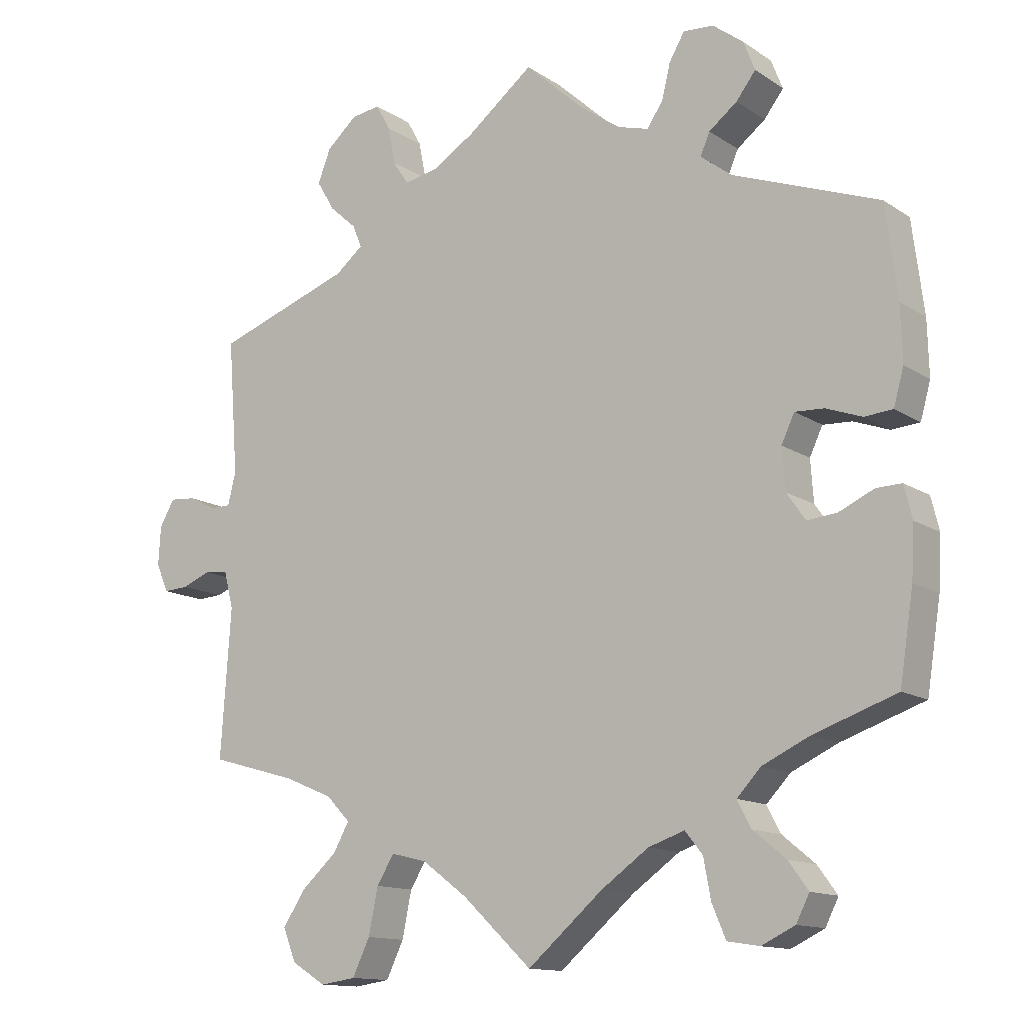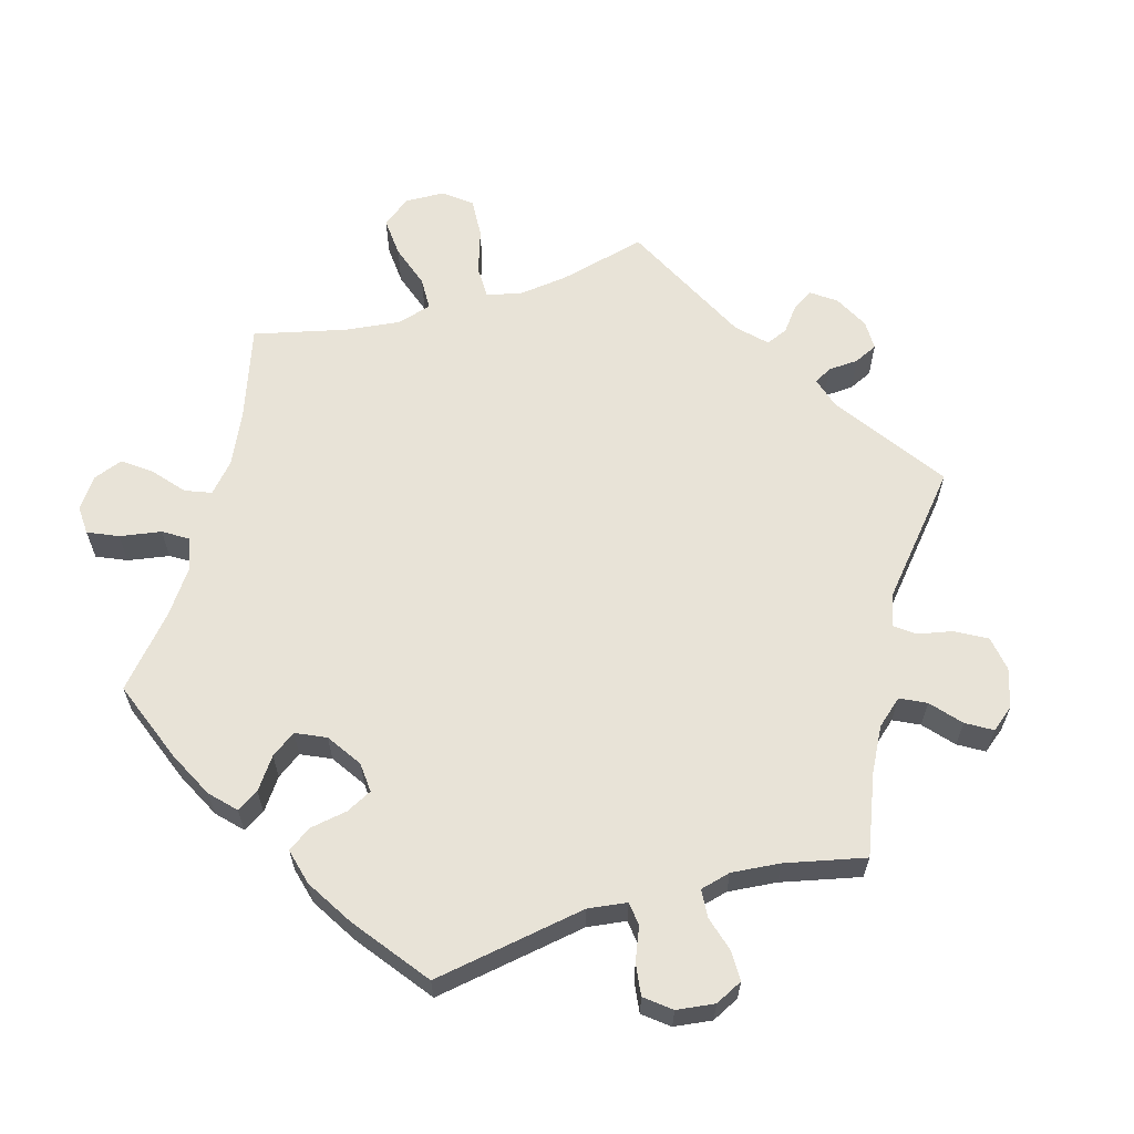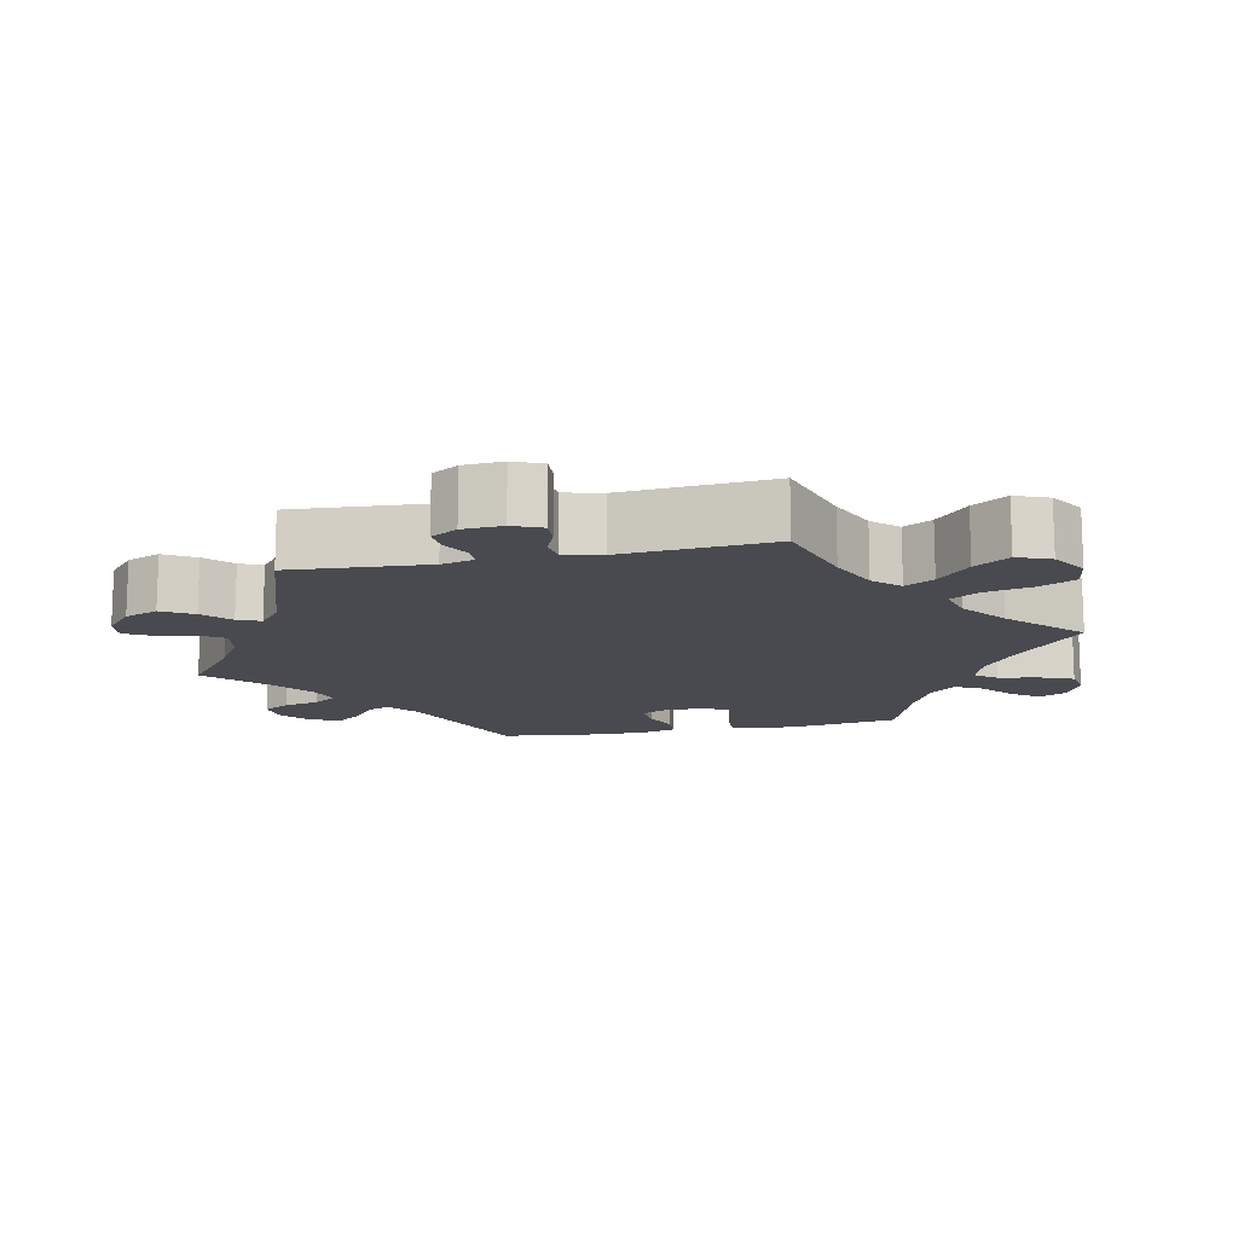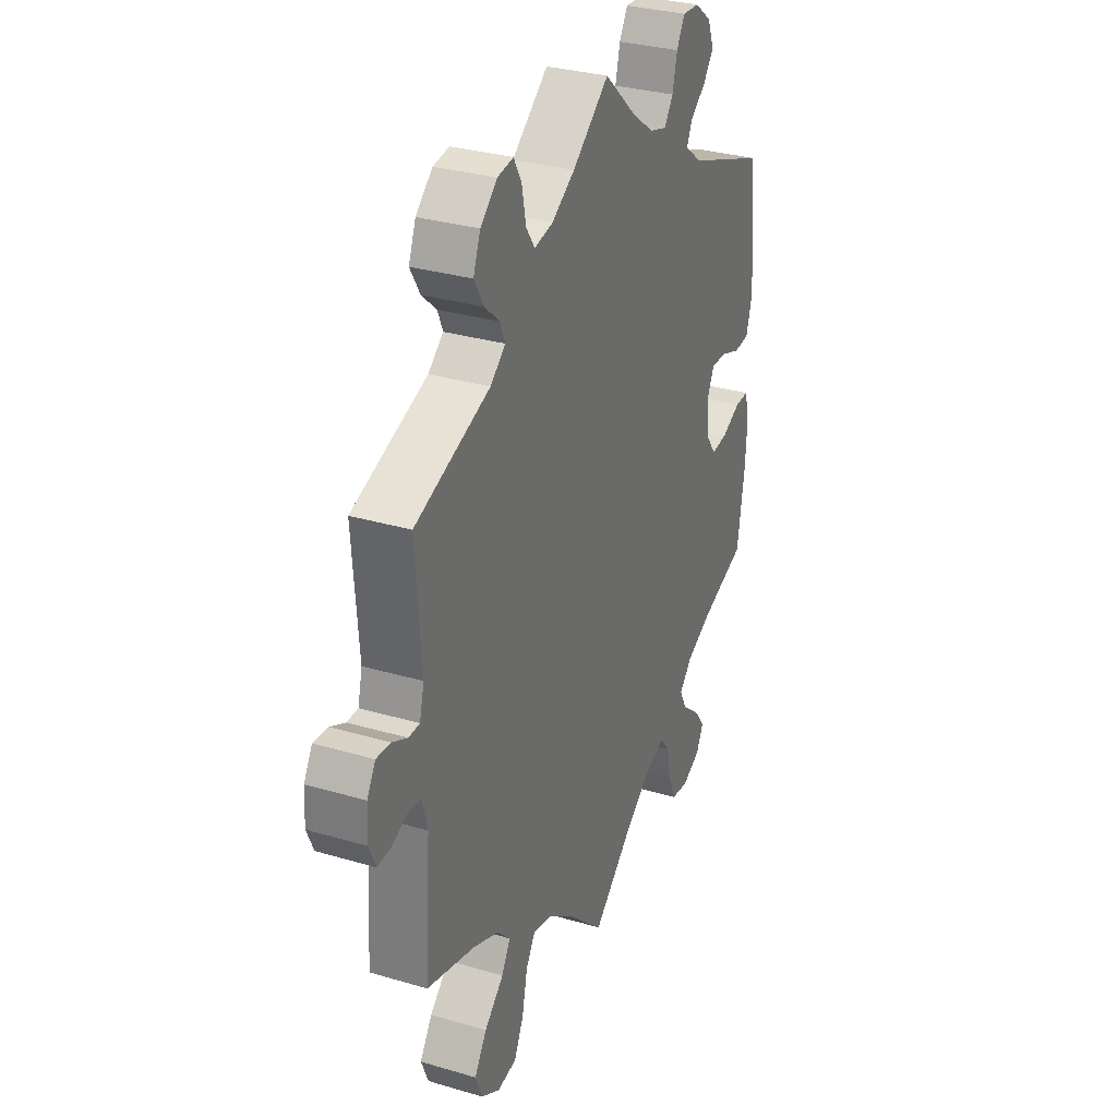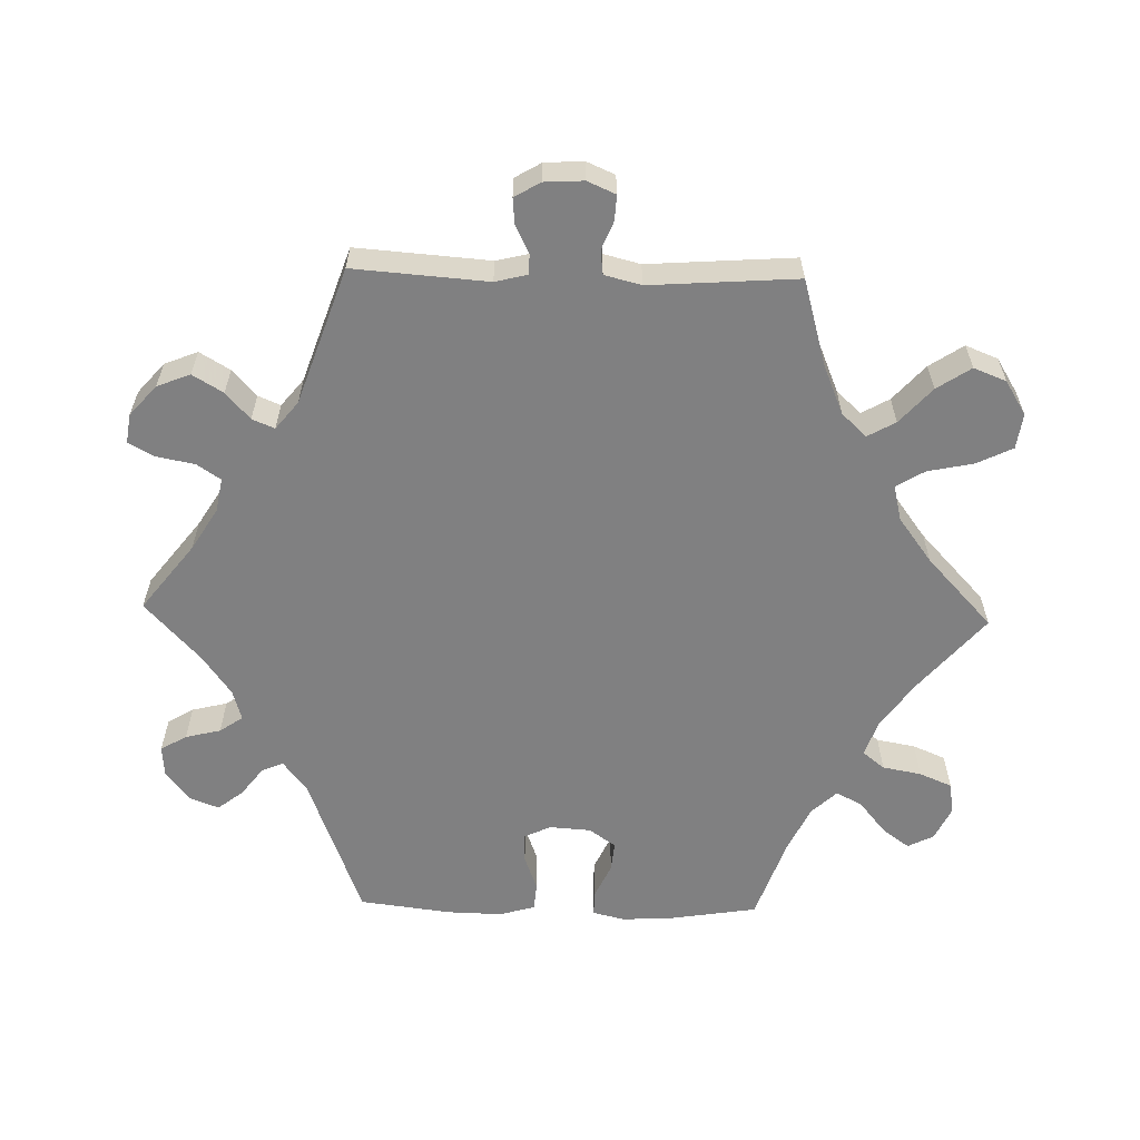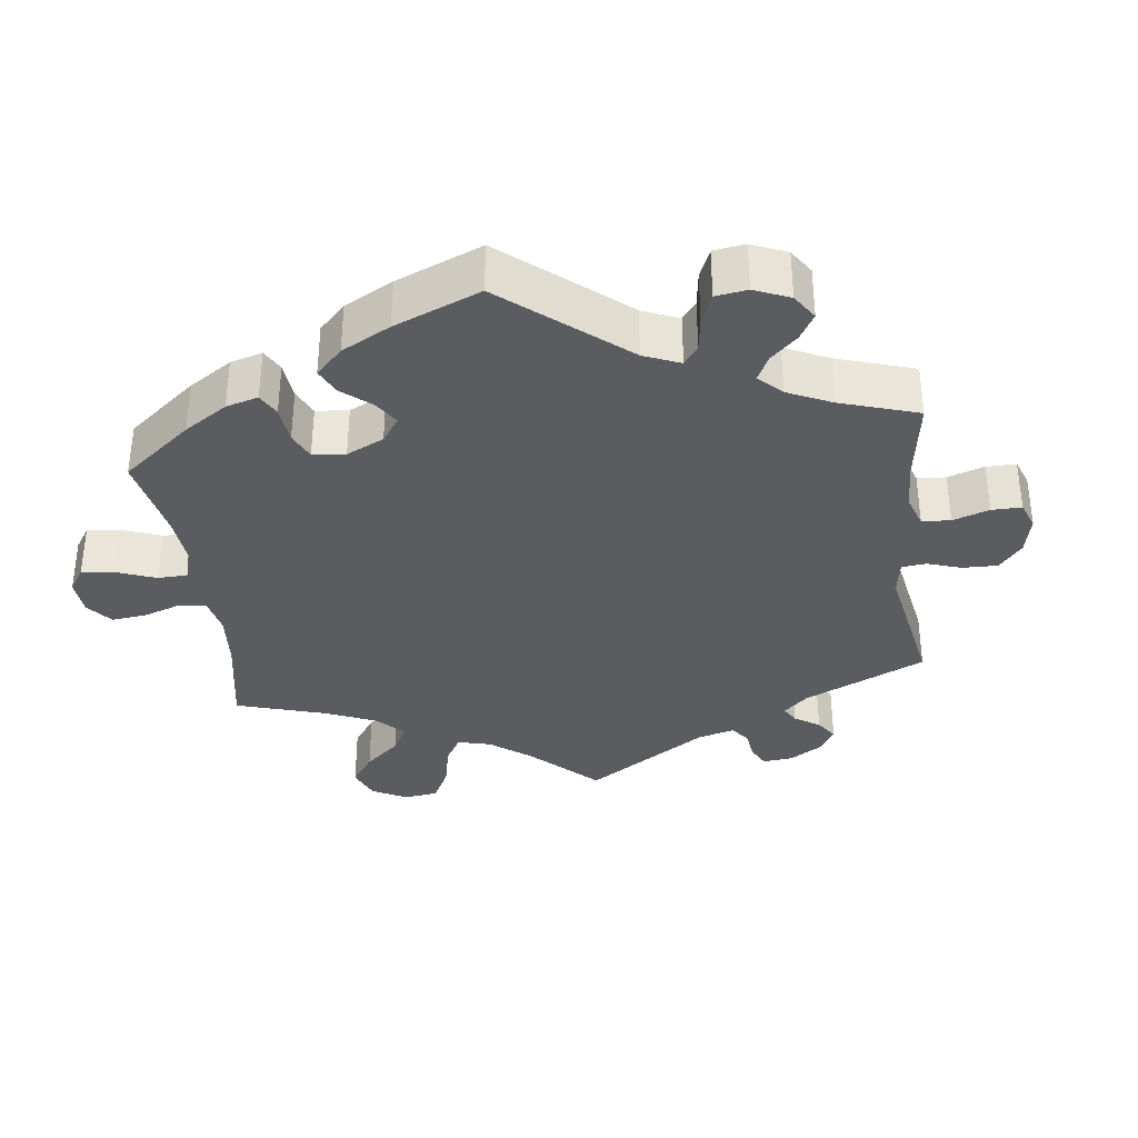
<metadata>
{"format":"obj","ext":"obj","renderer":"f3d","projection":"perspective","resolution":1024,"background":"white","views":[{"elev":-13.2,"azim":-145.2,"up":"+Z"},{"elev":61.9,"azim":-46.3,"up":"+Y"},{"elev":-13.5,"azim":102.3,"up":"+Y"},{"elev":31.3,"azim":112.8,"up":"+Z"},{"elev":-60.2,"azim":88.6,"up":"+Y"},{"elev":-34.3,"azim":-53.1,"up":"+Y"}]}
</metadata>
<code>
v -0.299 0.07 0.364
v -0.256 0.07 0.397
v -0.269 0.07 0.427
v -0.308 0.07 0.457
v -0.335 0.07 0.492
v -0.319 0.07 0.533
v -0.277 0.07 0.565
v -0.235 0.07 0.568
v -0.214 0.07 0.532
v -0.202 0.07 0.483
v -0.18 0.07 0.451
v -0.138 0.07 0.463
v -0.083 0.07 0.502
v 0 0.07 0.578
v 0.092 0.07 0.506
v 0.15 0.07 0.47
v 0.197 0.07 0.461
v 0.219 0.07 0.494
v 0.229 0.07 0.546
v 0.249 0.07 0.582
v 0.289 0.07 0.576
v 0.331 0.07 0.539
v 0.349 0.07 0.493
v 0.324 0.07 0.451
v 0.287 0.07 0.418
v 0.274 0.07 0.387
v 0.312 0.07 0.356
v 0.501 0.07 0.29
v 0.487 0.07 0.104
v 0.498 0.07 0.059
v 0.526 0.07 0.059
v 0.564 0.07 0.078
v 0.6 0.07 0.081
v 0.621 0.07 0.045
v 0.624 0.07 -0.009
v 0.607 0.07 -0.048
v 0.572 0.07 -0.046
v 0.533 0.07 -0.03
v 0.5 0.07 -0.034
v 0.487 0.07 -0.085
v 0.501 0.07 -0.289
v 0.381 0.07 -0.323
v 0.314 0.07 -0.351
v 0.281 0.07 -0.385
v 0.303 0.07 -0.424
v 0.352 0.07 -0.468
v 0.383 0.07 -0.515
v 0.365 0.07 -0.56
v 0.318 0.07 -0.589
v 0.269 0.07 -0.582
v 0.245 0.07 -0.532
v 0.232 0.07 -0.469
v 0.208 0.07 -0.43
v 0.159 0.07 -0.442
v 0.097 0.07 -0.488
v 0.001 0.07 -0.578
v -0.103 0.07 -0.489
v -0.168 0.07 -0.443
v -0.218 0.07 -0.426
v -0.242 0.07 -0.456
v -0.252 0.07 -0.51
v -0.271 0.07 -0.555
v -0.315 0.07 -0.562
v -0.361 0.07 -0.54
v -0.379 0.07 -0.504
v -0.352 0.07 -0.467
v -0.307 0.07 -0.43
v -0.288 0.07 -0.394
v -0.321 0.07 -0.359
v -0.385 0.07 -0.329
v -0.5 0.07 -0.289
v -0.519 0.07 -0.168
v -0.523 0.07 -0.097
v -0.512 0.07 -0.052
v -0.477 0.07 -0.053
v -0.429 0.07 -0.075
v -0.388 0.07 -0.079
v -0.362 0.07 -0.042
v -0.358 0.07 0.015
v -0.376 0.07 0.053
v -0.416 0.07 0.051
v -0.465 0.07 0.033
v -0.504 0.07 0.036
v -0.518 0.07 0.086
v -0.516 0.07 0.162
v -0.5 0.07 0.289
v -0.299 0 0.364
v -0.256 0 0.397
v -0.269 0 0.427
v -0.308 0 0.457
v -0.335 0 0.492
v -0.319 0 0.533
v -0.277 0 0.565
v -0.235 0 0.568
v -0.214 0 0.532
v -0.202 0 0.483
v -0.18 0 0.451
v -0.138 0 0.463
v -0.083 0 0.502
v 0 0 0.578
v 0.092 0 0.506
v 0.15 0 0.47
v 0.197 0 0.461
v 0.219 0 0.494
v 0.229 0 0.546
v 0.249 0 0.582
v 0.289 0 0.576
v 0.331 0 0.539
v 0.349 0 0.493
v 0.324 0 0.451
v 0.287 0 0.418
v 0.274 0 0.387
v 0.312 0 0.356
v 0.501 0 0.29
v 0.487 0 0.104
v 0.498 0 0.059
v 0.526 0 0.059
v 0.564 0 0.078
v 0.6 0 0.081
v 0.621 0 0.045
v 0.624 0 -0.009
v 0.607 0 -0.048
v 0.572 0 -0.046
v 0.533 0 -0.03
v 0.5 0 -0.034
v 0.487 0 -0.085
v 0.501 0 -0.289
v 0.381 0 -0.323
v 0.314 0 -0.351
v 0.281 0 -0.385
v 0.303 0 -0.424
v 0.352 0 -0.468
v 0.383 0 -0.515
v 0.365 0 -0.56
v 0.318 0 -0.589
v 0.269 0 -0.582
v 0.245 0 -0.532
v 0.232 0 -0.469
v 0.208 0 -0.43
v 0.159 0 -0.442
v 0.097 0 -0.488
v 0.001 0 -0.578
v -0.103 0 -0.489
v -0.168 0 -0.443
v -0.218 0 -0.426
v -0.242 0 -0.456
v -0.252 0 -0.51
v -0.271 0 -0.555
v -0.315 0 -0.562
v -0.361 0 -0.54
v -0.379 0 -0.504
v -0.352 0 -0.467
v -0.307 0 -0.43
v -0.288 0 -0.394
v -0.321 0 -0.359
v -0.385 0 -0.329
v -0.5 0 -0.289
v -0.519 0 -0.168
v -0.523 0 -0.097
v -0.512 0 -0.052
v -0.477 0 -0.053
v -0.429 0 -0.075
v -0.388 0 -0.079
v -0.362 0 -0.042
v -0.358 0 0.015
v -0.376 0 0.053
v -0.416 0 0.051
v -0.465 0 0.033
v -0.504 0 0.036
v -0.518 0 0.086
v -0.516 0 0.162
v -0.5 0 0.289
f 85 86 1
f 84 85 1 2
f 81 82 83 84
f 80 81 84 2
f 79 80 2
f 78 79 2
f 73 74 75 76
f 73 76 77
f 70 71 72 73
f 69 70 73 77
f 68 69 77 78
f 64 65 66 67
f 64 67 68
f 63 64 68
f 60 61 62 63
f 60 63 68
f 59 60 68 78
f 55 56 57
f 54 55 57 58
f 53 54 58 59
f 49 50 51 52
f 49 52 53
f 48 49 53
f 45 46 47 48
f 44 45 48 53
f 43 44 53 59
f 40 41 42
f 39 40 42 43
f 35 36 37 38
f 35 38 39
f 34 35 39
f 31 32 33 34
f 30 31 34 39
f 29 30 39 43
f 27 28 29 43
f 22 23 24 25
f 22 25 26
f 21 22 26
f 18 19 20 21
f 17 18 21 26
f 16 17 26
f 15 16 26 27
f 13 14 15
f 12 13 15 27
f 7 8 9 10
f 7 10 11
f 6 7 11
f 3 4 5 6
f 3 6 11
f 2 3 11
f 27 43 59 78
f 12 27 78
f 2 11 12 78
f 87 172 171
f 88 87 171 170
f 170 169 168 167
f 88 170 167 166
f 88 166 165
f 88 165 164
f 162 161 160 159
f 163 162 159
f 159 158 157 156
f 163 159 156 155
f 164 163 155 154
f 153 152 151 150
f 154 153 150
f 154 150 149
f 149 148 147 146
f 154 149 146
f 164 154 146 145
f 143 142 141
f 144 143 141 140
f 145 144 140 139
f 138 137 136 135
f 139 138 135
f 139 135 134
f 134 133 132 131
f 139 134 131 130
f 145 139 130 129
f 128 127 126
f 129 128 126 125
f 124 123 122 121
f 125 124 121
f 125 121 120
f 120 119 118 117
f 125 120 117 116
f 129 125 116 115
f 129 115 114 113
f 111 110 109 108
f 112 111 108
f 112 108 107
f 107 106 105 104
f 112 107 104 103
f 112 103 102
f 113 112 102 101
f 101 100 99
f 113 101 99 98
f 96 95 94 93
f 97 96 93
f 97 93 92
f 92 91 90 89
f 97 92 89
f 97 89 88
f 164 145 129 113
f 164 113 98
f 164 98 97 88
f 1 87 88 2
f 2 88 89 3
f 3 89 90 4
f 4 90 91 5
f 5 91 92 6
f 6 92 93 7
f 7 93 94 8
f 8 94 95 9
f 9 95 96 10
f 10 96 97 11
f 11 97 98 12
f 12 98 99 13
f 13 99 100 14
f 14 100 101 15
f 15 101 102 16
f 16 102 103 17
f 17 103 104 18
f 18 104 105 19
f 19 105 106 20
f 20 106 107 21
f 21 107 108 22
f 22 108 109 23
f 23 109 110 24
f 24 110 111 25
f 25 111 112 26
f 26 112 113 27
f 27 113 114 28
f 28 114 115 29
f 29 115 116 30
f 30 116 117 31
f 31 117 118 32
f 32 118 119 33
f 33 119 120 34
f 34 120 121 35
f 35 121 122 36
f 36 122 123 37
f 37 123 124 38
f 38 124 125 39
f 39 125 126 40
f 40 126 127 41
f 41 127 128 42
f 42 128 129 43
f 43 129 130 44
f 44 130 131 45
f 45 131 132 46
f 46 132 133 47
f 47 133 134 48
f 48 134 135 49
f 49 135 136 50
f 50 136 137 51
f 51 137 138 52
f 52 138 139 53
f 53 139 140 54
f 54 140 141 55
f 55 141 142 56
f 56 142 143 57
f 57 143 144 58
f 58 144 145 59
f 59 145 146 60
f 60 146 147 61
f 61 147 148 62
f 62 148 149 63
f 63 149 150 64
f 64 150 151 65
f 65 151 152 66
f 66 152 153 67
f 67 153 154 68
f 68 154 155 69
f 69 155 156 70
f 70 156 157 71
f 71 157 158 72
f 72 158 159 73
f 73 159 160 74
f 74 160 161 75
f 75 161 162 76
f 76 162 163 77
f 77 163 164 78
f 78 164 165 79
f 79 165 166 80
f 80 166 167 81
f 81 167 168 82
f 82 168 169 83
f 83 169 170 84
f 84 170 171 85
f 85 171 172 86
f 86 172 87 1

</code>
